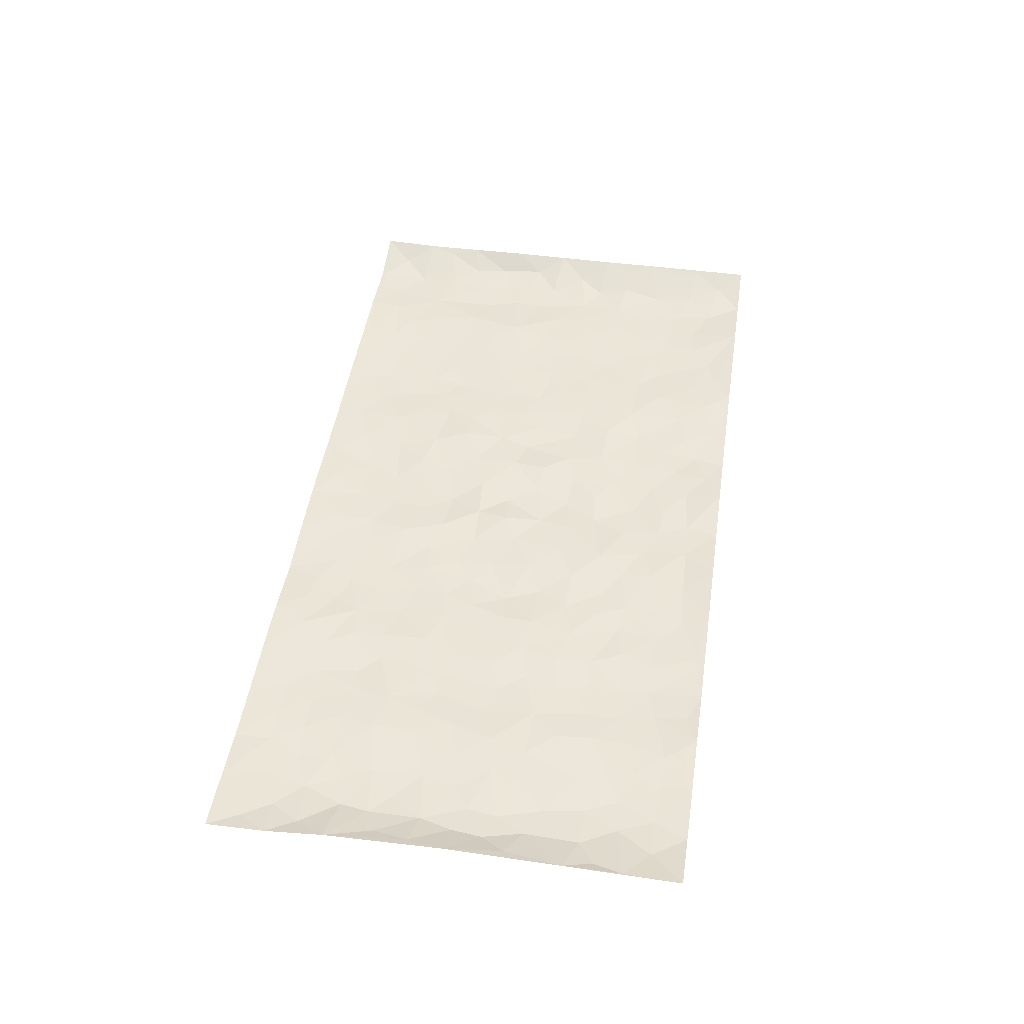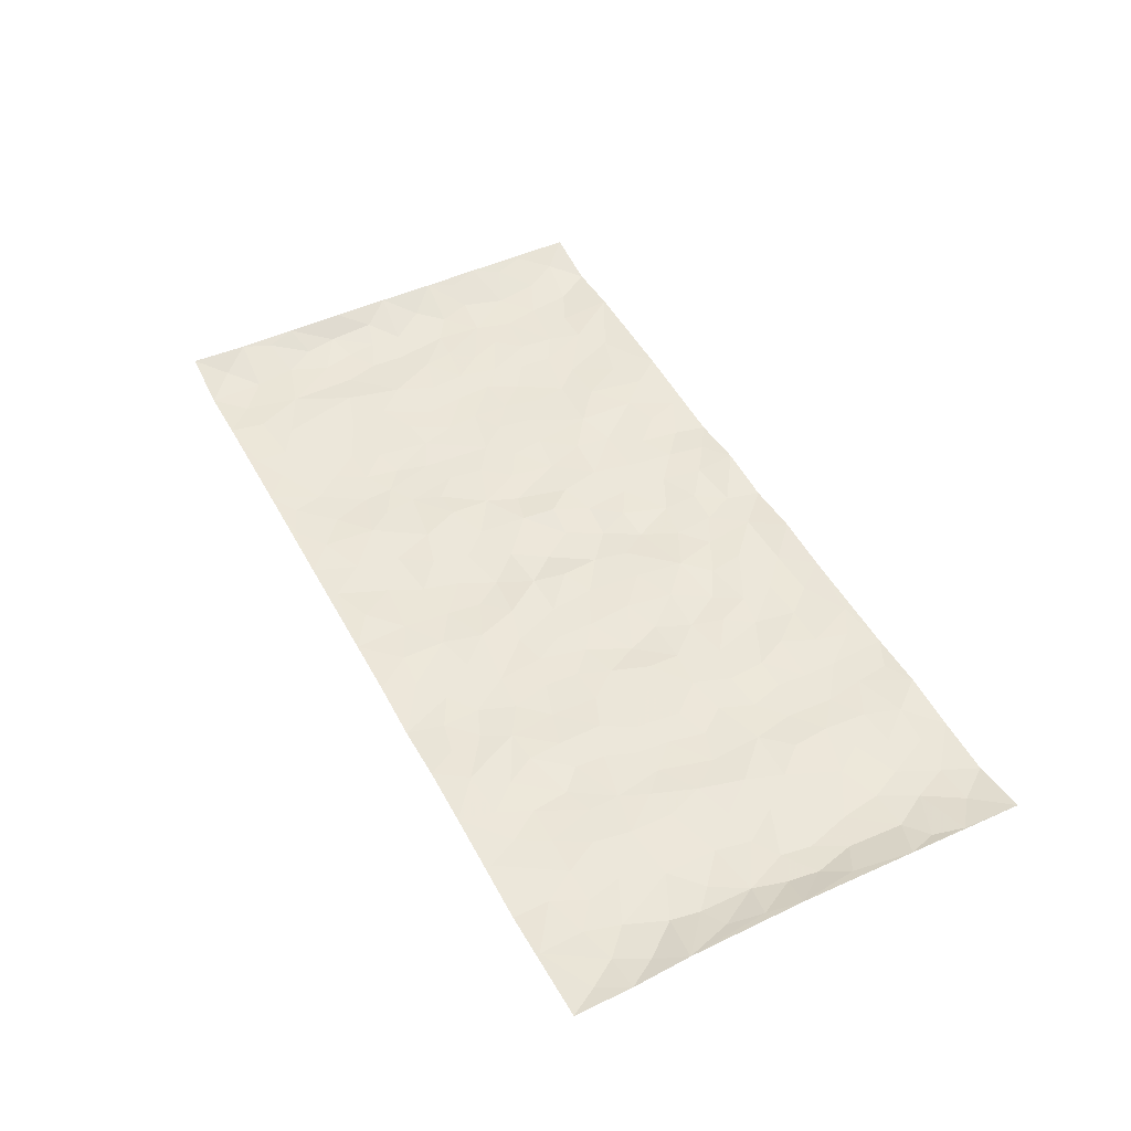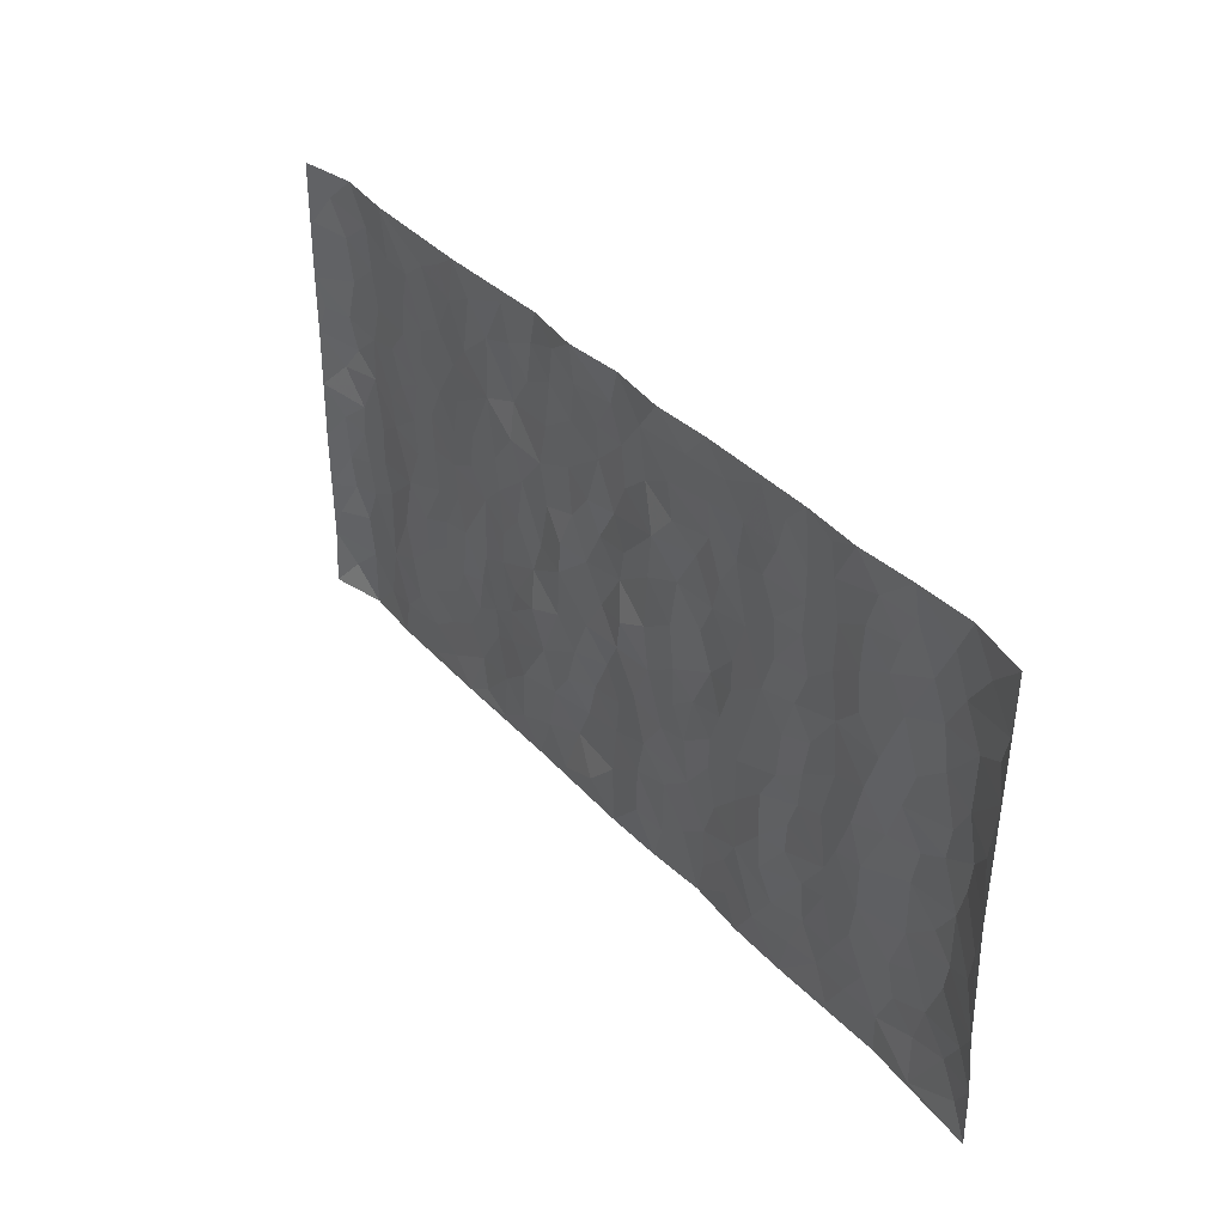
<metadata>
{"format":"obj","ext":"obj","renderer":"f3d","projection":"perspective","resolution":1024,"background":"white","views":[{"elev":46.3,"azim":98.5,"up":"+Z"},{"elev":48.4,"azim":62.5,"up":"+Z"},{"elev":36.8,"azim":53.7,"up":"+Y"}]}
</metadata>
<code>
v -0.9886 0.002285 0.02632
v -0.9891 0.9986 0.02034
v 0.9908 0.001881 0.01672
v 0.9888 0.9976 0.02089
v -0.8077 0.3922 -0.006708
v -0.988 0.5002 0.02288
v -0.8696 0.3577 -0.006444
v -0.000403 0.0009314 0.005782
v -0.9882 0.251 0.02275
v -0.9348 0.3381 0.0008283
v -0.7458 0.0009807 0.00327
v -0.9894 0.1266 0.02074
v -0.7211 0.2919 0.002053
v -0.8695 0.001173 -0.004748
v -0.8528 0.2883 -0.006194
v -0.4968 0.0012 0.004436
v -0.9689 0.1887 0.01517
v -0.2969 0.1661 0.005372
v -0.7877 0.3213 -0.006697
v -0.8756 0.1196 -0.007897
v -0.9368 0.06364 0.003383
v -0.8075 0.06336 -0.005919
v -0.6824 0.1263 0.0008378
v -0.7349 0.07415 0.0001527
v -0.8864 0.2071 -0.005875
v -0.9228 0.2702 -0.001005
v -0.7809 0.1763 -0.002059
v -0.7025 0.209 0.001317
v -0.8756 0.4884 -0.006413
v -0.9868 0.3758 0.02471
v -0.7448 0.9988 0.005514
v -0.5436 0.2215 -0.004802
v 0.2637 0.1571 -0.003976
v -0.9881 0.7494 0.02234
v -0.3713 0.3926 -0.002169
v -0.7935 0.7531 -0.006948
v -0.8107 0.8318 -0.00758
v -0.5894 0.4417 -0.0001459
v -0.6085 0.6054 -0.003248
v -0.4964 0.9983 0.005437
v -0.9662 0.6869 0.01532
v -0.6706 0.5622 -0.0007638
v -0.3953 0.7537 0.005044
v -0.516 0.2791 -0.003174
v -0.4654 0.2244 -0.005844
v -0.5017 0.1613 -0.005747
v -0.4544 0.6363 0.003061
v -0.3709 0.5597 0.0008306
v 0.1687 0.4737 0.0005696
v -0.3377 0.2202 0.0006576
v -0.2119 0.6107 0.001108
v -0.3797 0.6292 0.001865
v -0.3061 0.05695 0.002698
v -0.636 0.7104 -0.003961
v -0.3997 0.1936 -0.005367
v -0.8835 0.6178 -0.007478
v -0.03759 0.3484 -0.00672
v 0.05872 0.3393 0.002466
v 0.3023 0.4515 0.0009965
v -0.09563 0.5514 -0.003042
v -0.1663 0.5561 0.005923
v 0.09403 0.6304 0.001936
v -0.6416 0.3454 0.001757
v -0.7589 0.5738 -0.003518
v -0.9615 0.8102 0.01413
v -0.5676 0.1283 -0.003923
v -0.3725 0.01163 0.003197
v -0.8062 0.4658 -0.008103
v -0.6259 0.1716 -0.002511
v -0.6229 0.01758 0.002861
v -0.2482 0.001342 0.003081
v -0.6242 0.08751 -0.000617
v -0.5545 0.0524 0.0005234
v -0.4372 0.03672 0.0008159
v -0.4572 0.1032 -0.004065
v -0.9032 0.686 -0.002816
v -0.9808 0.874 0.01895
v -0.7469 0.5088 -0.002127
v 3.082e-05 0.999 -0.000913
v -0.8139 0.6753 -0.005176
v -0.5694 0.3143 -0.0003838
v -0.5195 0.4605 -0.0002418
v 0.007427 0.5712 -0.002105
v -0.04877 0.4829 -0.003232
v 0.004031 0.4196 0.002526
v -0.1254 0.1272 -0.004564
v -0.5772 0.6699 -0.003989
v -0.9269 0.5626 0.001023
v -0.7424 0.6911 -0.002684
v -0.4545 0.2963 -0.007561
v -0.64 0.2666 -0.0005093
v -0.5083 0.6882 -2.041e-08
v -0.1746 0.4849 0.003593
v -0.2651 0.4358 -0.001377
v -0.6561 0.6488 -0.002542
v -0.01108 0.1164 -0.0005194
v -0.4203 0.5099 -2.491e-05
v -0.3471 0.2875 -0.001571
v -0.2426 0.5036 -0.004517
v -0.1819 0.3818 0.002417
v -0.988 0.6245 0.02191
v -0.7148 0.6227 -0.001602
v -0.824 0.5795 -0.007255
v -0.3669 0.1095 0.0007135
v -0.5284 0.5327 -0.0003468
v -0.6925 0.4054 0.004235
v -0.1304 0.3239 0.0007192
v -0.1498 0.2488 0.003403
v -0.5248 0.6114 -0.0001148
v 0.1106 0.7295 0.007166
v -0.002936 0.2145 -0.002875
v -0.07286 0.2729 -0.005254
v 0.005506 0.2882 -0.00242
v -0.4347 0.3631 -0.005292
v -0.198 0.1834 0.0002821
v -0.663 0.4874 -0.0002106
v -0.5639 0.3805 0.001569
v -0.4986 0.3909 -0.0001416
v -0.3107 0.5241 0.001089
v -0.2616 0.3499 0.00702
v -0.3592 0.4668 0.0008604
v -0.2281 0.2703 0.004782
v -0.09089 0.4116 0.002045
v -0.6028 0.5311 -0.002341
v -0.09247 0.1976 -0.005158
v -0.216 0.09305 0.0008885
v -0.4036 0.2576 -0.004624
v -0.9385 0.438 0.004927
v -0.8787 0.4209 -0.005112
v 0.09419 0.4224 -0.0005978
v 0.2115 0.2375 -0.003285
v 0.08458 0.5166 0.002155
v 0.02045 0.488 0.007595
v 0.1691 0.3927 -0.0001424
v 0.8018 0.4967 -0.008916
v 0.2237 0.4336 -0.002628
v 0.2705 0.3133 -0.003267
v 0.1637 0.5674 0.004862
v 0.1237 0.999 0.011
v -0.2958 0.6197 -0.0008042
v 0.4307 0.8811 0.000801
v 0.4974 0.9996 0.002641
v -0.2162 0.781 -0.00169
v -0.05863 0.8644 0.0003032
v -0.3253 0.348 0.0003898
v -0.4651 0.5656 0.001862
v -0.07512 0.05217 0.005653
v -0.1601 0.02157 0.003608
v 0.1242 0.001593 0.003186
v 0.01388 0.8604 -0.0001572
v -0.01592 0.6999 -0.006625
v 0.4282 0.1964 0.004107
v 0.3468 0.2898 -0.002045
v 0.6009 0.5266 -0.001155
v 0.5332 0.5472 -0.003879
v 0.4626 0.1347 0.001555
v 0.5303 0.2271 -0.006319
v 0.421 0.3616 0.003844
v 0.0236 0.6408 0.0009675
v -0.0591 0.6274 -0.006837
v -0.1473 0.7298 -0.00141
v -0.08632 0.6931 0.0004535
v -0.0602 0.7913 -0.004839
v -0.137 0.6332 -0.001371
v 0.02176 0.775 -0.002254
v 0.2482 0.9994 0.004112
v -0.01886 0.9271 -0.001472
v -0.2721 0.846 -0.002287
v -0.2015 0.88 -0.0009215
v -0.3191 0.7803 -0.002982
v -0.2473 0.9984 -0.004876
v -0.23 0.6963 0.002905
v -0.3211 0.7 0.004436
v -0.1412 0.8298 -0.004049
v -0.1241 0.9982 0.009736
v 0.221 0.7468 -0.00375
v 0.1766 0.6676 0.001521
v 0.3318 0.5956 0.00161
v 0.2656 0.523 -0.006501
v 0.2701 0.6665 -0.001886
v 0.4307 0.745 0.0005436
v 0.3609 0.6839 0.0003107
v 0.2898 0.7341 0.0002467
v 0.06911 0.9295 0.002966
v 0.08 0.8235 -0.001512
v 0.147 0.8584 0.002501
v 0.2535 0.8743 -0.0006965
v 0.3259 0.7944 -0.003993
v 0.2357 0.5959 -0.005229
v -0.8935 0.868 -0.002708
v -0.6923 0.8168 -0.00347
v -0.881 0.775 -0.006527
v -0.8681 0.9991 -0.004645
v -0.9331 0.9401 0.003744
v -0.8213 0.9219 -0.006728
v -0.7438 0.8859 -0.00416
v -0.6144 0.9296 -0.0008706
v -0.6721 0.8862 -0.001389
v -0.6972 0.7458 -0.002661
v -0.5686 0.8146 -0.004606
v -0.6313 0.7814 -0.004111
v -0.5186 0.901 0.001772
v -0.3965 0.8777 0.001472
v -0.5532 0.9603 0.002143
v -0.4716 0.8158 0.00254
v -0.4488 0.9361 0.004691
v -0.3498 0.9727 -0.001015
v -0.5193 0.7606 -0.00237
v -0.3243 0.901 0.0009862
v -0.2617 0.9303 -0.004149
v 0.1583 0.7854 0.0005817
v 0.2579 0.8052 -0.0006274
v 0.1902 0.9343 0.0002585
v 0.3985 0.813 0.0008449
v 0.3418 0.8818 -0.002125
v 0.3871 0.9836 0.002297
v 0.2925 0.9388 -0.001257
v 0.4483 0.9491 0.001088
v 0.3867 0.4937 0.002418
v 0.3308 0.5292 0.002172
v 0.4912 0.6045 -0.001558
v 0.4387 0.6651 0.002883
v 0.4124 0.5884 0.003813
v 0.3582 0.1902 0.002332
v 0.4886 0.3344 -0.003691
v 0.4671 0.5227 0.001873
v 0.3524 0.3881 0.001204
v -0.1256 0.9147 0.0002941
v -0.1858 0.9577 0.003066
v 0.325 0.133 -0.001831
v 0.6205 0.01368 0.0009878
v 0.2045 0.3331 0.0009132
v 0.2758 0.3848 -0.0006752
v 0.5919 0.2472 -0.002321
v 0.745 0.999 0.000388
v 0.9858 0.2506 0.02412
v 0.4993 0.8131 -0.00484
v 0.728 0.4874 -0.001872
v 0.4957 0.7476 -0.00426
v 0.9844 0.4996 0.02841
v 0.6784 0.2935 0.002644
v 0.5174 0.4681 -0.003953
v 0.7878 0.3105 -0.008074
v 0.5699 0.4155 -0.003809
v 0.4968 0.001279 0.005243
v 0.09126 0.2516 0.004918
v 0.5126 0.07646 0.0009089
v 0.1367 0.3186 -3.815e-05
v 0.4231 0.2666 0.004058
v 0.8846 0.2648 -0.007022
v 0.6509 0.4618 0.003585
v 0.5862 0.08133 -0.002761
v 0.4564 0.4259 0.0006277
v 0.6161 0.3714 0.0006734
v 0.2909 0.2325 -0.003664
v 0.4852 0.2713 -0.004083
v 0.2679 0.07827 -0.002014
v 0.3722 0.001689 0.0053
v 0.2484 0.001779 -0.004956
v 0.2037 0.1142 -0.002784
v 0.06874 0.1689 0.001615
v 0.1469 0.1891 -0.0004337
v 0.6211 0.1467 -0.002525
v 0.7866 0.4228 -0.0091
v 0.758 0.2205 -0.005539
v 0.6599 0.07979 -0.001466
v 0.6786 0.3843 0.001645
v 0.7276 0.3388 -0.002509
v 0.8965 0.3259 -0.003925
v 0.7556 0.5677 -0.003694
v 0.7015 0.1448 -0.0018
v 0.7735 0.1491 -0.007198
v 0.8506 0.3672 -0.009647
v 0.9513 0.3497 0.01145
v 0.8969 0.4384 -0.004222
v 0.5904 0.3126 -0.0004028
v 0.8312 0.1053 -0.004604
v 0.3369 0.06312 0.001792
v 0.4169 0.06849 0.005278
v 0.07169 0.077 0.005447
v 0.1442 0.07165 -2.984e-05
v 0.9863 0.7486 0.02452
v 0.7416 0.07822 -0.003675
v 0.6643 0.2151 0.0007071
v 0.9683 0.4245 0.02039
v 0.9181 0.5086 -0.0002613
v 0.8189 0.2499 -0.008147
v 0.5408 0.1478 -0.004955
v 0.7442 0.0004195 -0.00171
v 0.5106 0.394 -0.004286
v 0.9515 0.06376 0.006978
v 0.9892 0.1266 0.01663
v 0.8507 0.1798 -0.007467
v 0.91 0.1242 -0.0003964
v 0.8403 0.008559 0.004896
v 0.9482 0.1884 0.006267
v 0.6762 0.556 0.00587
v 0.7026 0.6334 0.003625
v 0.5948 0.6367 0.0008128
v 0.8373 0.6913 -0.01016
v 0.6415 0.7723 0.001961
v 0.9652 0.6241 0.01843
v 0.7782 0.642 -0.006339
v 0.8668 0.5947 -0.007439
v 0.7445 0.7445 -0.002531
v 0.8573 0.5301 -0.007509
v 0.9275 0.5734 0.002066
v 0.9038 0.659 -0.003116
v 0.6503 0.6933 0.004718
v 0.5749 0.7247 -0.003602
v 0.5178 0.6752 -0.003569
v 0.8655 0.8521 -0.006906
v 0.7232 0.8717 -0.003147
v 0.8238 0.7768 -0.009995
v 0.9094 0.7773 -0.001317
v 0.792 0.8443 -0.01049
v 0.9848 0.8731 0.02171
v 0.7048 0.8031 -0.001906
v 0.9645 0.8103 0.01351
v 0.7529 0.932 -0.003882
v 0.8677 0.9985 -0.003277
v 0.6214 0.999 0.008932
v 0.8327 0.926 -0.007839
v 0.9192 0.9276 0.002482
v 0.6722 0.9352 0.003402
v 0.5659 0.9025 -0.001697
v 0.4996 0.8826 -0.004196
v 0.5594 0.9708 0.002484
v 0.5791 0.8229 -0.003292
v 0.6465 0.8616 0.001182
f 29 6 128
f 12 21 20
f 26 10 9
f 55 45 46
f 27 19 15
f 26 9 17
f 101 6 88
f 12 1 21
f 7 15 19
f 125 86 96
f 84 123 85
f 129 29 128
f 25 27 15
f 12 20 17
f 73 75 66
f 22 14 11
f 26 17 25
f 9 12 17
f 25 15 26
f 5 129 7
f 52 146 48
f 55 18 50
f 7 19 5
f 20 27 25
f 124 82 105
f 41 76 34
f 20 14 22
f 14 20 21
f 14 21 1
f 24 22 11
f 24 27 22
f 72 66 69
f 69 32 91
f 70 24 11
f 24 23 27
f 17 20 25
f 27 20 22
f 10 15 7
f 10 26 15
f 23 28 27
f 27 13 19
f 28 23 69
f 13 27 28
f 119 121 94
f 10 7 129
f 6 30 128
f 9 10 30
f 36 192 80
f 80 102 89
f 118 81 44
f 64 103 78
f 115 126 86
f 45 32 46
f 91 63 13
f 129 68 29
f 95 87 54
f 95 54 199
f 202 40 204
f 82 97 105
f 29 88 6
f 18 55 104
f 148 126 71
f 38 82 124
f 50 18 122
f 117 82 38
f 5 19 106
f 82 117 118
f 80 64 102
f 127 45 55
f 194 77 190
f 98 35 114
f 39 124 105
f 127 50 98
f 106 19 13
f 66 75 46
f 39 95 42
f 63 117 38
f 95 89 102
f 101 56 76
f 51 140 99
f 18 53 126
f 62 83 132
f 45 127 90
f 112 113 57
f 103 29 68
f 130 85 58
f 109 39 105
f 35 94 121
f 113 246 58
f 151 165 163
f 120 100 94
f 114 127 98
f 192 190 65
f 95 39 87
f 36 191 37
f 67 104 74
f 56 101 88
f 13 63 106
f 192 34 76
f 268 241 243
f 108 115 125
f 93 84 60
f 133 84 85
f 156 288 157
f 101 76 41
f 80 103 64
f 105 97 146
f 99 61 51
f 92 109 47
f 125 96 111
f 158 227 153
f 75 104 55
f 69 66 32
f 81 91 32
f 106 78 68
f 42 64 78
f 77 34 65
f 24 70 72
f 75 73 16
f 16 71 67
f 2 34 77
f 13 28 91
f 103 56 88
f 56 80 76
f 72 69 23
f 11 16 70
f 16 73 70
f 16 67 74
f 115 18 126
f 24 72 23
f 73 72 70
f 16 74 75
f 72 73 66
f 32 45 44
f 84 83 60
f 66 46 32
f 78 106 116
f 117 63 81
f 67 53 104
f 103 68 78
f 69 91 28
f 36 80 89
f 106 38 116
f 106 68 5
f 81 118 117
f 62 132 138
f 32 44 81
f 53 67 71
f 57 58 85
f 123 100 107
f 93 60 61
f 33 230 224
f 8 96 147
f 132 133 130
f 140 48 119
f 93 100 123
f 122 98 50
f 164 60 160
f 53 71 126
f 125 112 108
f 193 194 195
f 75 55 46
f 63 91 81
f 56 103 80
f 196 198 31
f 18 104 53
f 121 48 97
f 38 106 63
f 118 97 82
f 97 35 121
f 51 172 140
f 130 134 49
f 87 39 109
f 288 252 263
f 97 114 35
f 47 43 92
f 57 113 58
f 248 130 58
f 34 101 41
f 114 90 127
f 116 124 42
f 145 94 35
f 118 114 97
f 167 79 175
f 98 145 35
f 85 123 57
f 43 47 52
f 199 36 89
f 42 78 116
f 159 83 62
f 88 29 103
f 74 104 75
f 118 44 90
f 173 140 172
f 42 95 102
f 190 192 37
f 65 190 77
f 89 95 199
f 125 111 112
f 92 87 109
f 18 115 122
f 177 180 176
f 112 57 107
f 109 105 146
f 93 94 100
f 285 286 275
f 96 86 147
f 137 232 131
f 57 123 107
f 87 92 208
f 49 134 136
f 132 130 49
f 161 164 162
f 50 127 55
f 122 108 107
f 122 107 100
f 48 140 52
f 118 90 114
f 99 119 94
f 123 84 93
f 36 37 192
f 48 121 119
f 120 122 100
f 39 42 124
f 38 124 116
f 248 58 246
f 44 45 90
f 98 122 120
f 146 52 47
f 94 93 99
f 168 209 170
f 212 183 188
f 202 197 200
f 42 102 64
f 107 108 112
f 99 93 61
f 8 280 96
f 112 111 113
f 125 115 86
f 115 108 122
f 128 30 10
f 5 68 129
f 10 129 128
f 132 49 138
f 83 84 133
f 130 133 85
f 83 133 132
f 248 134 130
f 156 152 224
f 151 110 165
f 212 186 211
f 153 224 249
f 254 251 244
f 246 261 262
f 225 158 249
f 49 136 179
f 185 184 150
f 214 188 181
f 181 188 182
f 161 163 174
f 143 170 172
f 110 211 185
f 184 79 167
f 174 228 169
f 62 110 159
f 163 150 144
f 210 169 229
f 170 143 168
f 176 211 110
f 98 120 145
f 94 145 120
f 48 146 97
f 109 146 47
f 148 86 126
f 147 86 148
f 71 8 148
f 8 147 148
f 244 276 254
f 232 136 134
f 174 143 161
f 60 83 160
f 163 162 151
f 159 160 83
f 261 281 262
f 259 281 149
f 219 220 59
f 246 113 111
f 33 255 131
f 157 256 152
f 137 255 153
f 230 278 279
f 262 260 33
f 154 155 242
f 131 255 137
f 248 131 232
f 281 280 149
f 259 258 278
f 220 179 59
f 159 151 160
f 162 160 151
f 164 61 60
f 228 174 144
f 144 174 163
f 159 110 151
f 161 172 164
f 186 184 185
f 161 162 163
f 61 164 51
f 160 162 164
f 187 217 213
f 150 163 165
f 205 202 200
f 79 184 139
f 170 43 173
f 174 169 143
f 161 143 172
f 167 144 150
f 176 180 183
f 172 170 173
f 223 226 221
f 185 150 165
f 99 140 119
f 207 206 203
f 172 51 164
f 43 52 173
f 173 52 140
f 167 175 228
f 228 229 169
f 210 168 169
f 177 110 62
f 189 138 179
f 62 138 177
f 136 232 233
f 181 182 222
f 150 184 167
f 178 180 189
f 49 179 138
f 177 138 189
f 180 178 182
f 178 179 220
f 307 308 304
f 222 223 221
f 215 187 188
f 176 183 212
f 187 213 186
f 214 215 188
f 185 211 186
f 237 181 239
f 182 188 183
f 110 185 165
f 216 215 141
f 211 176 212
f 182 183 180
f 176 110 177
f 213 184 186
f 178 189 179
f 177 189 180
f 195 190 37
f 197 198 200
f 195 194 190
f 34 192 65
f 80 192 76
f 37 196 195
f 194 2 77
f 193 2 194
f 196 37 191
f 31 193 195
f 198 196 191
f 31 195 196
f 199 201 191
f 197 204 31
f 198 191 201
f 31 198 197
f 201 199 54
f 36 199 191
f 54 208 201
f 208 43 205
f 208 54 87
f 198 201 200
f 206 205 203
f 43 170 203
f 210 207 209
f 40 202 206
f 31 204 40
f 197 202 204
f 208 205 200
f 43 203 205
f 205 206 202
f 203 209 207
f 171 40 207
f 40 206 207
f 208 200 201
f 43 208 92
f 170 209 203
f 168 143 169
f 207 210 171
f 168 210 209
f 188 187 212
f 212 187 186
f 166 139 213
f 184 213 139
f 237 214 181
f 215 214 141
f 216 141 218
f 213 217 166
f 142 166 216
f 217 216 166
f 187 215 217
f 216 217 215
f 237 141 214
f 142 216 218
f 223 222 182
f 179 136 59
f 223 220 219
f 267 238 251
f 237 327 141
f 223 182 178
f 158 290 253
f 220 223 178
f 59 233 227
f 233 59 136
f 248 246 131
f 153 249 158
f 251 254 267
f 223 219 226
f 111 261 246
f 297 251 238
f 276 256 157
f 167 228 144
f 229 228 175
f 175 171 229
f 229 171 210
f 260 257 33
f 265 271 272
f 266 289 283
f 269 243 250
f 249 224 152
f 266 283 271
f 227 233 137
f 253 227 158
f 325 313 320
f 135 264 275
f 310 329 239
f 270 298 297
f 249 256 225
f 275 273 269
f 311 222 221
f 155 154 299
f 234 276 157
f 310 311 299
f 222 239 181
f 221 226 155
f 266 263 252
f 242 290 244
f 264 273 275
f 273 264 243
f 242 244 154
f 276 290 225
f 288 234 157
f 240 282 302
f 275 286 306
f 225 290 158
f 234 263 284
f 241 254 276
f 233 232 137
f 137 153 227
f 264 135 238
f 244 251 154
f 260 259 257
f 227 253 219
f 33 224 255
f 154 297 299
f 240 302 307
f 297 154 251
f 264 268 243
f 253 226 219
f 271 284 263
f 277 294 293
f 290 242 253
f 241 234 284
f 59 227 219
f 242 155 226
f 252 245 231
f 157 152 156
f 257 230 33
f 152 256 249
f 278 230 257
f 262 33 131
f 224 153 255
f 259 278 257
f 134 248 232
f 230 279 224
f 96 261 111
f 261 96 280
f 280 281 261
f 246 262 131
f 252 247 245
f 268 267 241
f 283 277 272
f 288 247 252
f 275 274 285
f 295 291 294
f 267 268 264
f 263 234 288
f 309 310 299
f 290 276 244
f 283 272 271
f 267 254 241
f 265 243 241
f 236 240 285
f 297 238 270
f 303 305 298
f 241 276 234
f 221 155 299
f 272 277 293
f 250 243 287
f 286 285 240
f 284 271 265
f 271 263 266
f 295 3 291
f 225 256 276
f 241 284 265
f 289 266 231
f 3 292 291
f 321 235 323
f 293 294 296
f 279 278 258
f 245 279 258
f 279 156 224
f 260 281 259
f 280 8 149
f 262 281 260
f 231 266 252
f 267 264 238
f 306 304 270
f 283 289 295
f 243 269 273
f 236 269 250
f 294 292 296
f 274 236 285
f 269 274 275
f 250 287 293
f 245 289 231
f 236 274 269
f 156 279 247
f 242 226 253
f 247 279 245
f 243 265 287
f 288 156 247
f 265 272 293
f 296 292 236
f 293 287 265
f 295 294 277
f 277 283 295
f 236 250 296
f 289 3 295
f 292 294 291
f 293 296 250
f 300 304 308
f 325 320 235
f 329 330 326
f 270 304 303
f 270 303 298
f 309 305 301
f 135 306 270
f 299 297 298
f 298 309 299
f 238 135 270
f 300 314 305
f 303 300 305
f 304 306 307
f 300 303 304
f 282 319 315
f 322 325 235
f 275 306 135
f 307 306 286
f 240 307 286
f 308 307 302
f 302 282 308
f 308 282 315
f 305 309 298
f 310 309 301
f 310 301 329
f 310 239 311
f 222 311 239
f 299 311 221
f 319 312 315
f 312 323 316
f 301 305 318
f 305 314 316
f 300 308 315
f 316 314 312
f 312 314 315
f 315 314 300
f 323 312 324
f 316 313 318
f 282 4 317
f 330 313 325
f 4 321 324
f 235 320 323
f 282 317 319
f 312 319 317
f 326 325 322
f 316 320 313
f 316 318 305
f 142 218 327
f 327 218 141
f 316 323 320
f 324 312 317
f 4 324 317
f 321 323 324
f 318 313 330
f 328 326 322
f 326 327 329
f 329 327 237
f 326 328 327
f 322 142 328
f 327 328 142
f 329 237 239
f 301 318 330
f 326 330 325
f 330 329 301

</code>
